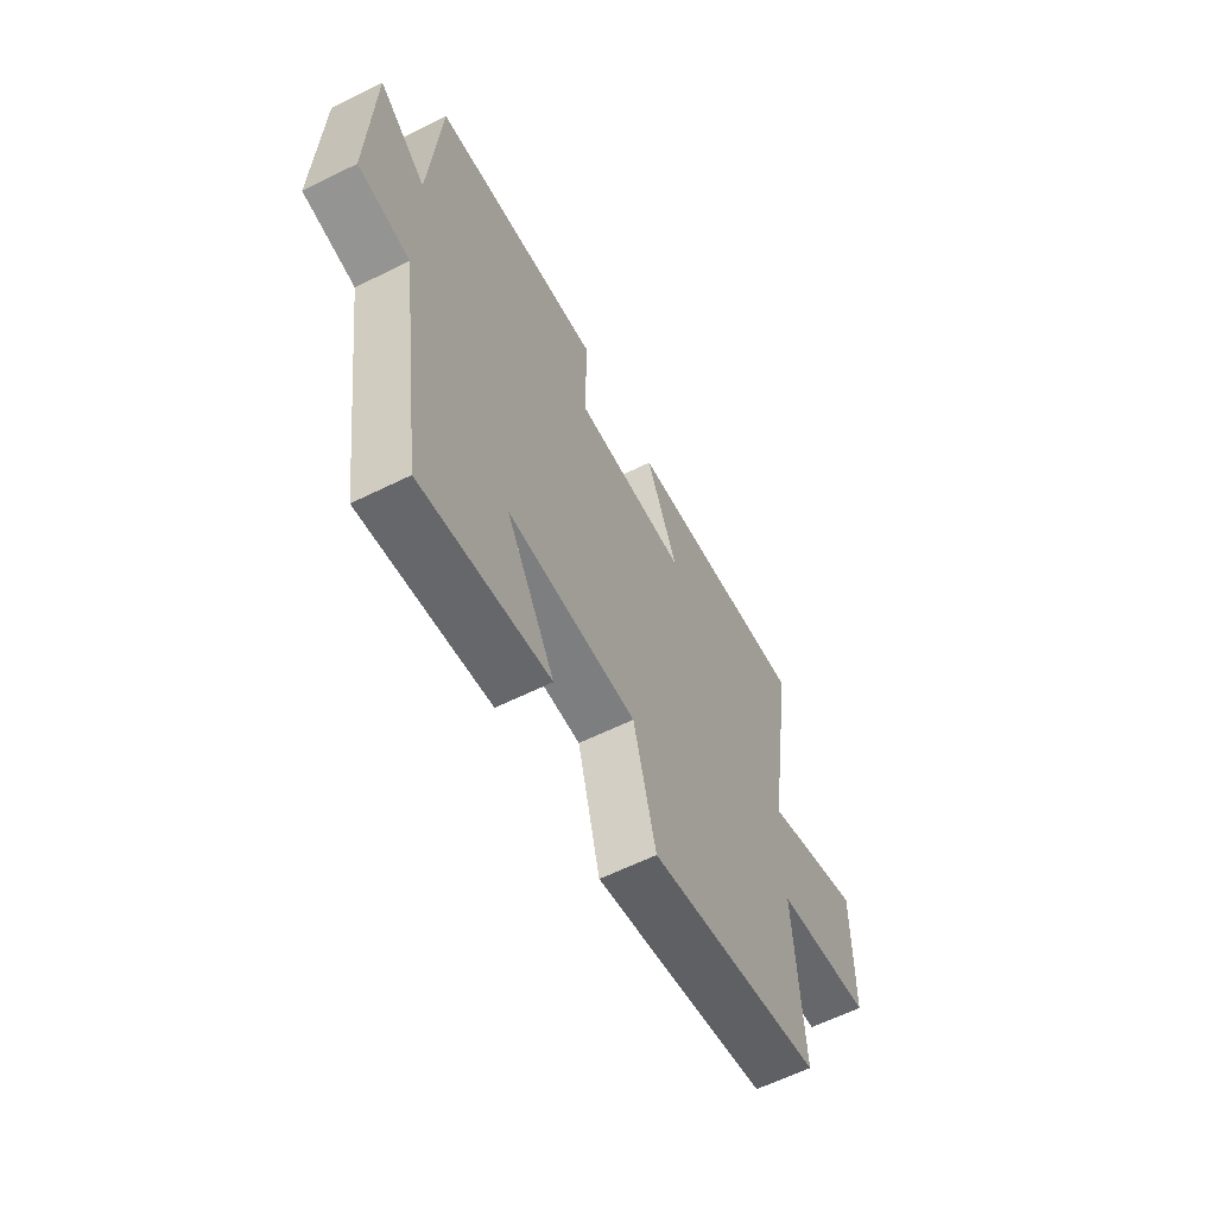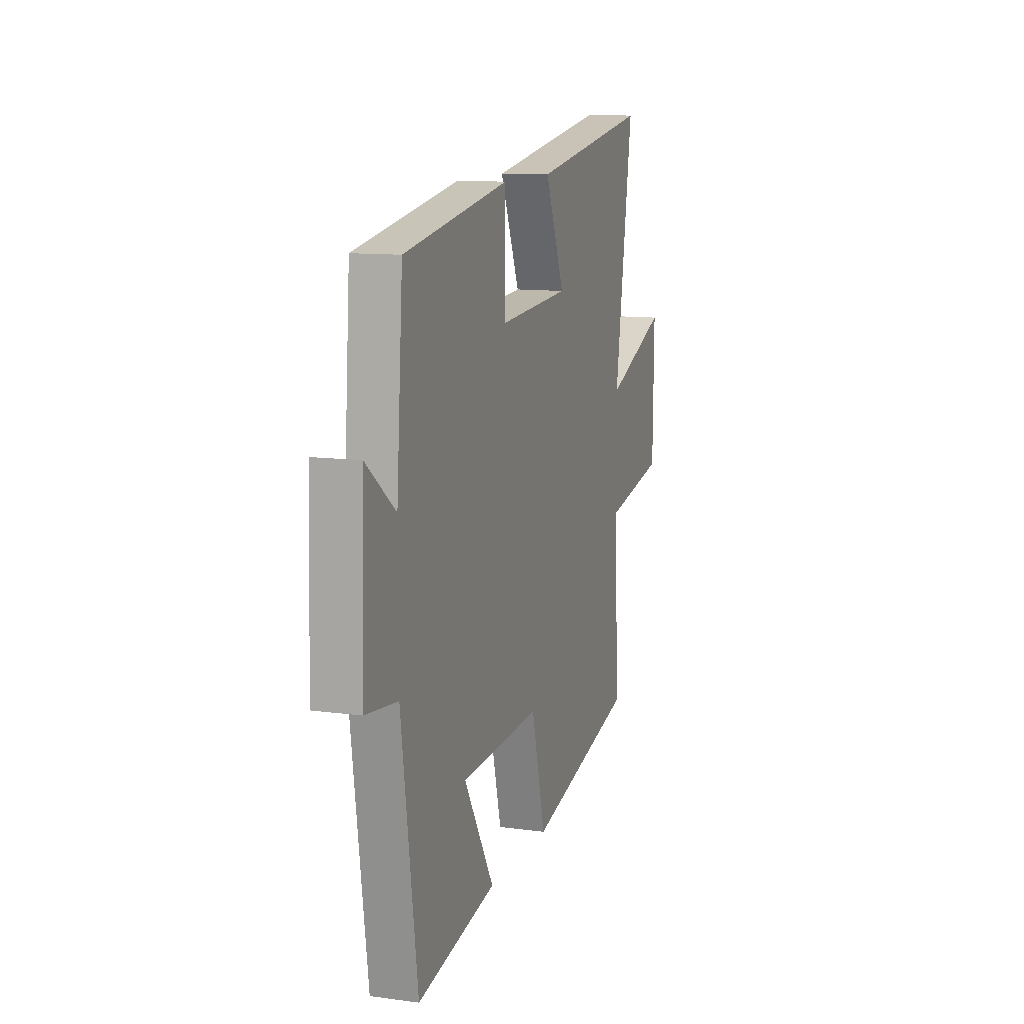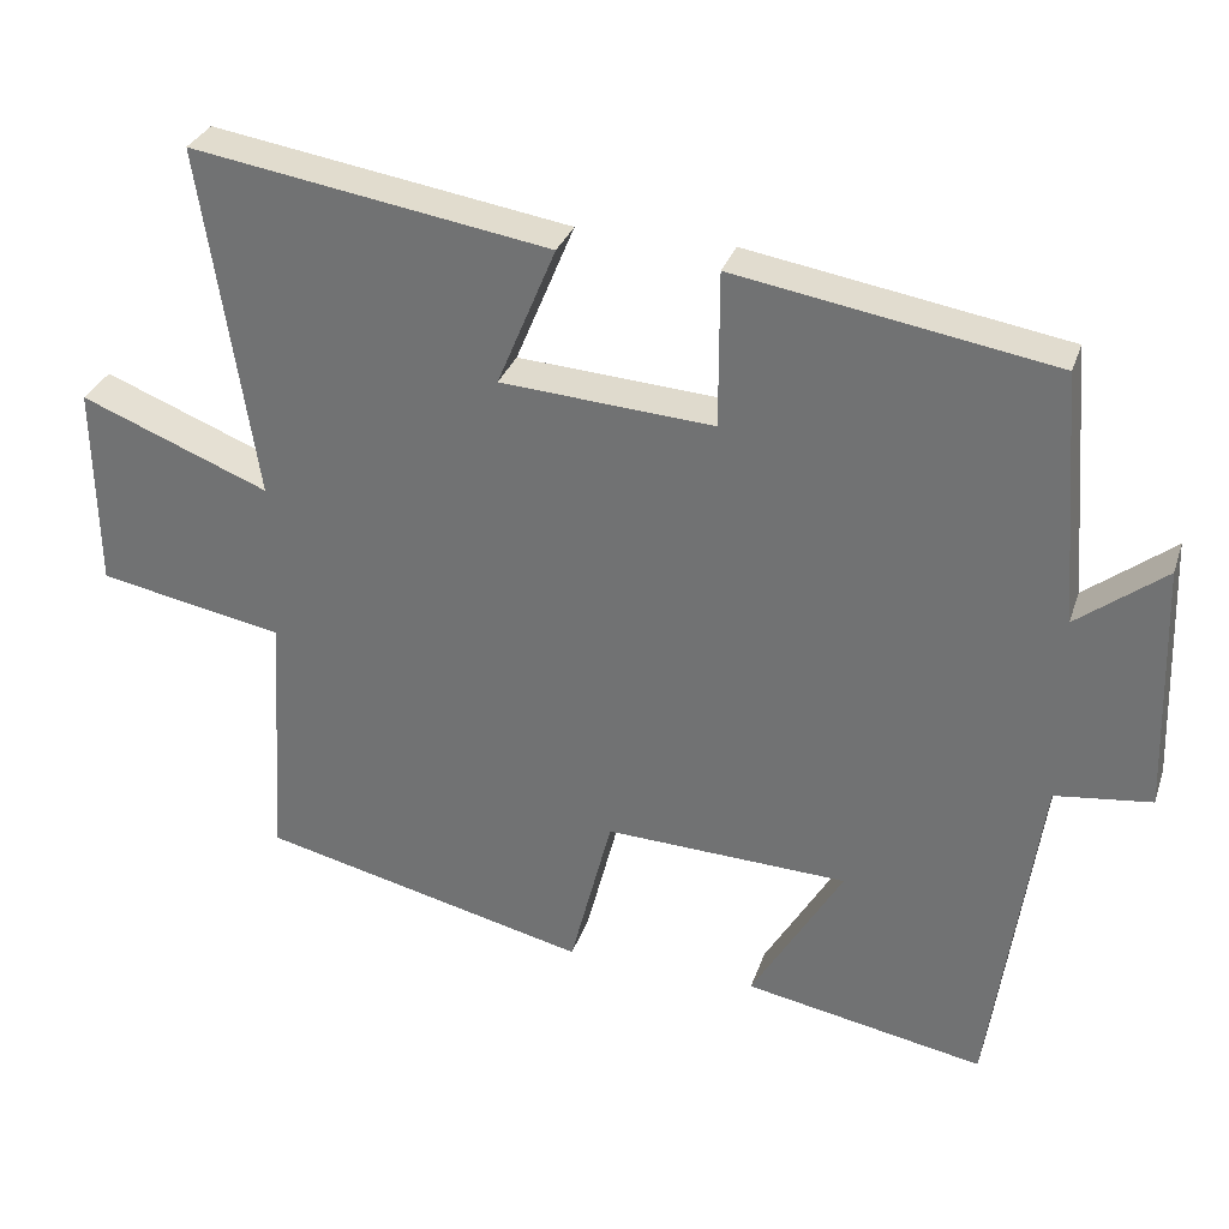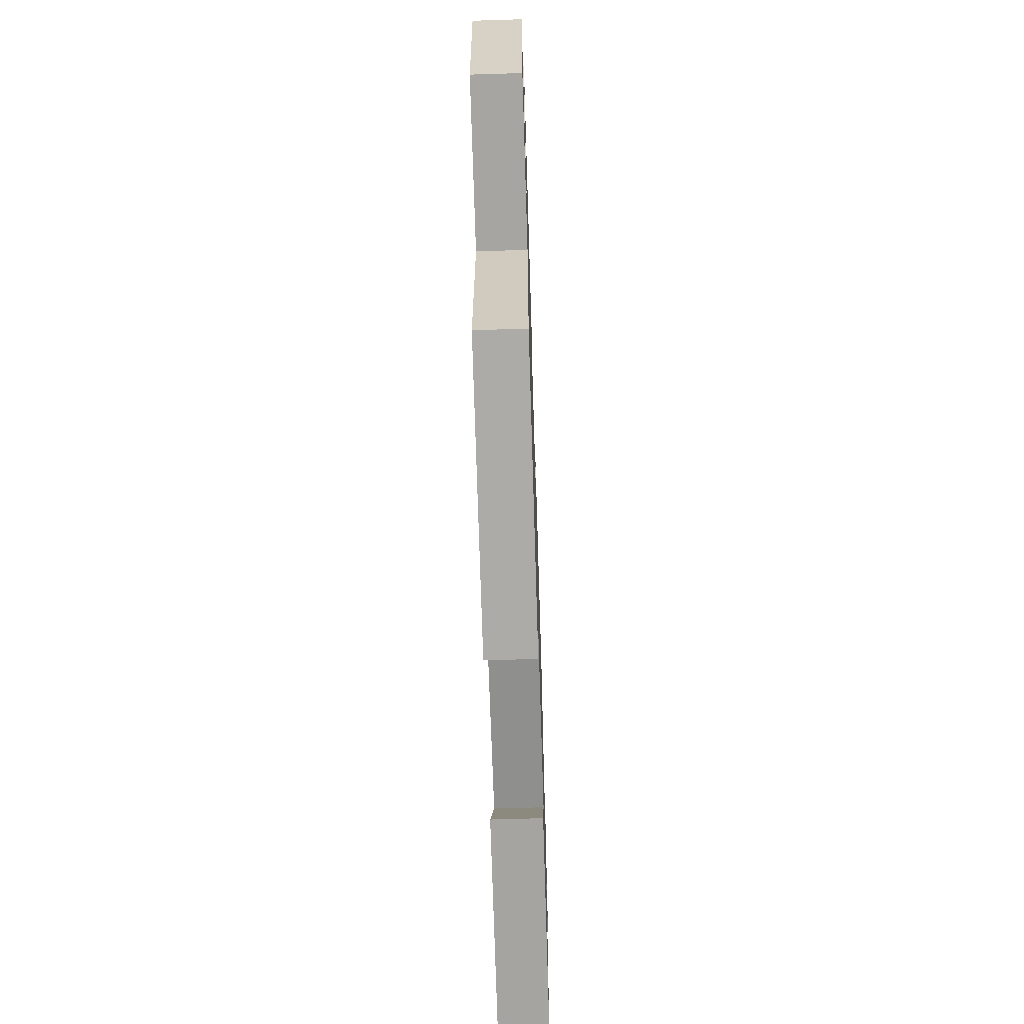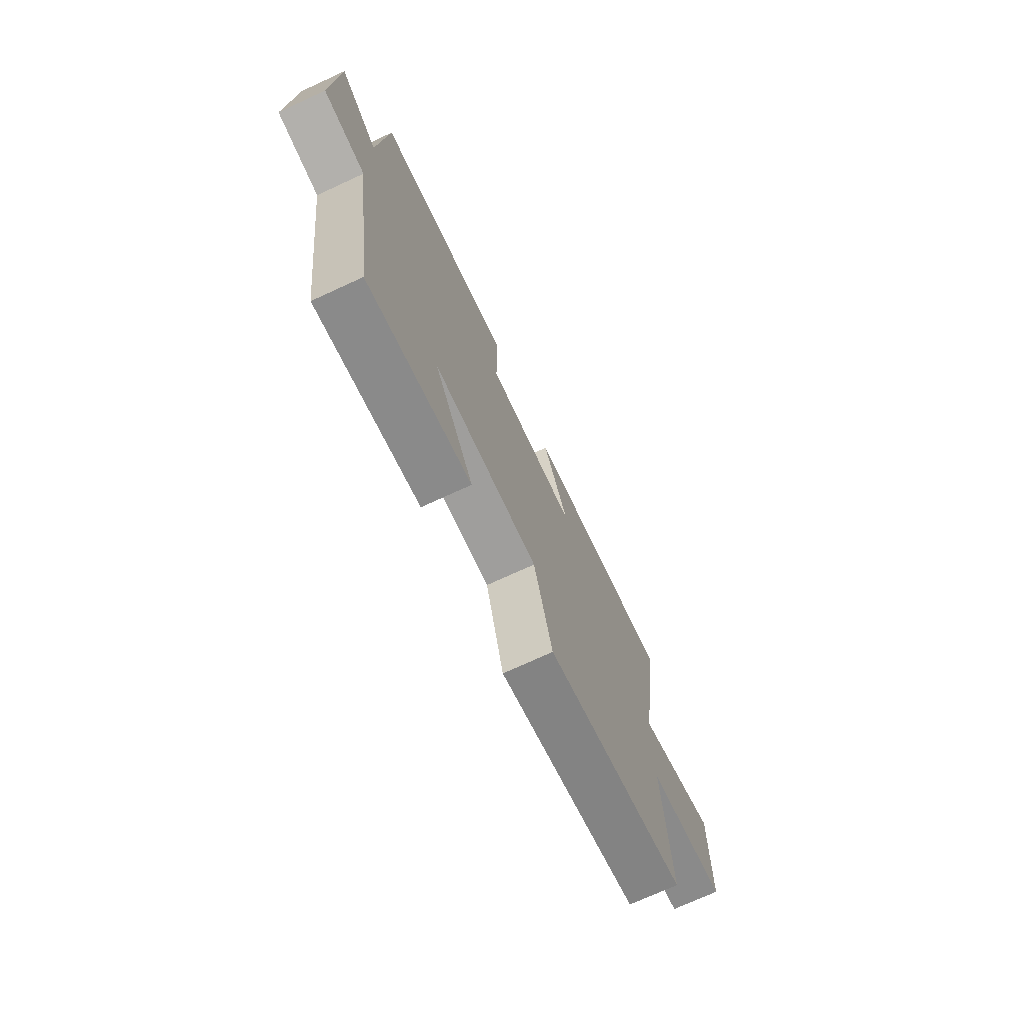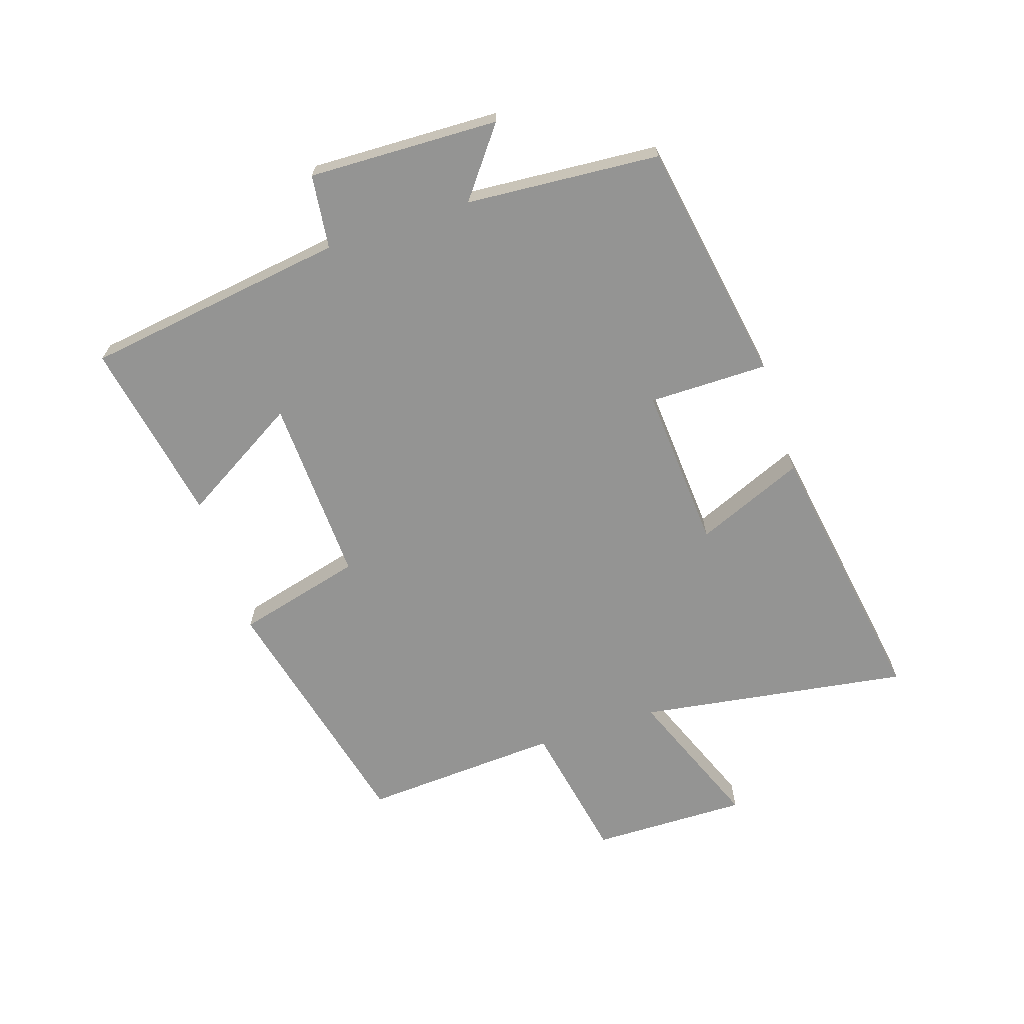
<metadata>
{"format":"obj","ext":"obj","renderer":"f3d","projection":"perspective","resolution":1024,"background":"white","views":[{"elev":-61.2,"azim":-63.2,"up":"+Z"},{"elev":11.4,"azim":-71.7,"up":"+Z"},{"elev":31.0,"azim":-162.9,"up":"+Z"},{"elev":-63.0,"azim":91.8,"up":"+Z"},{"elev":-72.8,"azim":-65.3,"up":"+Z"},{"elev":-67.0,"azim":-71.8,"up":"+Y"}]}
</metadata>
<code>
v 0.519 0.07 -0.402
v 0.106 0.07 -0.5
v 0.053 0.07 -0.294
v -0.253 0.07 -0.306
v -0.138 0.07 -0.5
v -0.439 0.07 -0.556
v -0.5 0.07 -0.126
v -0.621 0.07 -0.111
v -0.611 0.07 0.201
v -0.5 0.07 0.116
v -0.476 0.07 0.433
v -0.077 0.07 0.5
v -0.077 0.07 0.305
v 0.191 0.07 0.323
v 0.117 0.07 0.5
v 0.568 0.07 0.572
v 0.5 0.07 0.129
v 0.737 0.07 0.223
v 0.733 0.07 -0.033
v 0.5 0.07 -0.077
v 0.519 0 -0.402
v 0.106 0 -0.5
v 0.053 0 -0.294
v -0.253 0 -0.306
v -0.138 0 -0.5
v -0.439 0 -0.556
v -0.5 0 -0.126
v -0.621 0 -0.111
v -0.611 0 0.201
v -0.5 0 0.116
v -0.476 0 0.433
v -0.077 0 0.5
v -0.077 0 0.305
v 0.191 0 0.323
v 0.117 0 0.5
v 0.568 0 0.572
v 0.5 0 0.129
v 0.737 0 0.223
v 0.733 0 -0.033
v 0.5 0 -0.077
f 17 18 19 20
f 14 15 16 17
f 13 14 17 20
f 10 11 12 13
f 10 13 20 1
f 7 8 9 10
f 4 5 6 7
f 3 4 7 10
f 1 2 3
f 1 3 10
f 40 39 38 37
f 37 36 35 34
f 40 37 34 33
f 33 32 31 30
f 21 40 33 30
f 30 29 28 27
f 27 26 25 24
f 30 27 24 23
f 23 22 21
f 30 23 21
f 1 21 22 2
f 2 22 23 3
f 3 23 24 4
f 4 24 25 5
f 5 25 26 6
f 6 26 27 7
f 7 27 28 8
f 8 28 29 9
f 9 29 30 10
f 10 30 31 11
f 11 31 32 12
f 12 32 33 13
f 13 33 34 14
f 14 34 35 15
f 15 35 36 16
f 16 36 37 17
f 17 37 38 18
f 18 38 39 19
f 19 39 40 20
f 20 40 21 1

</code>
